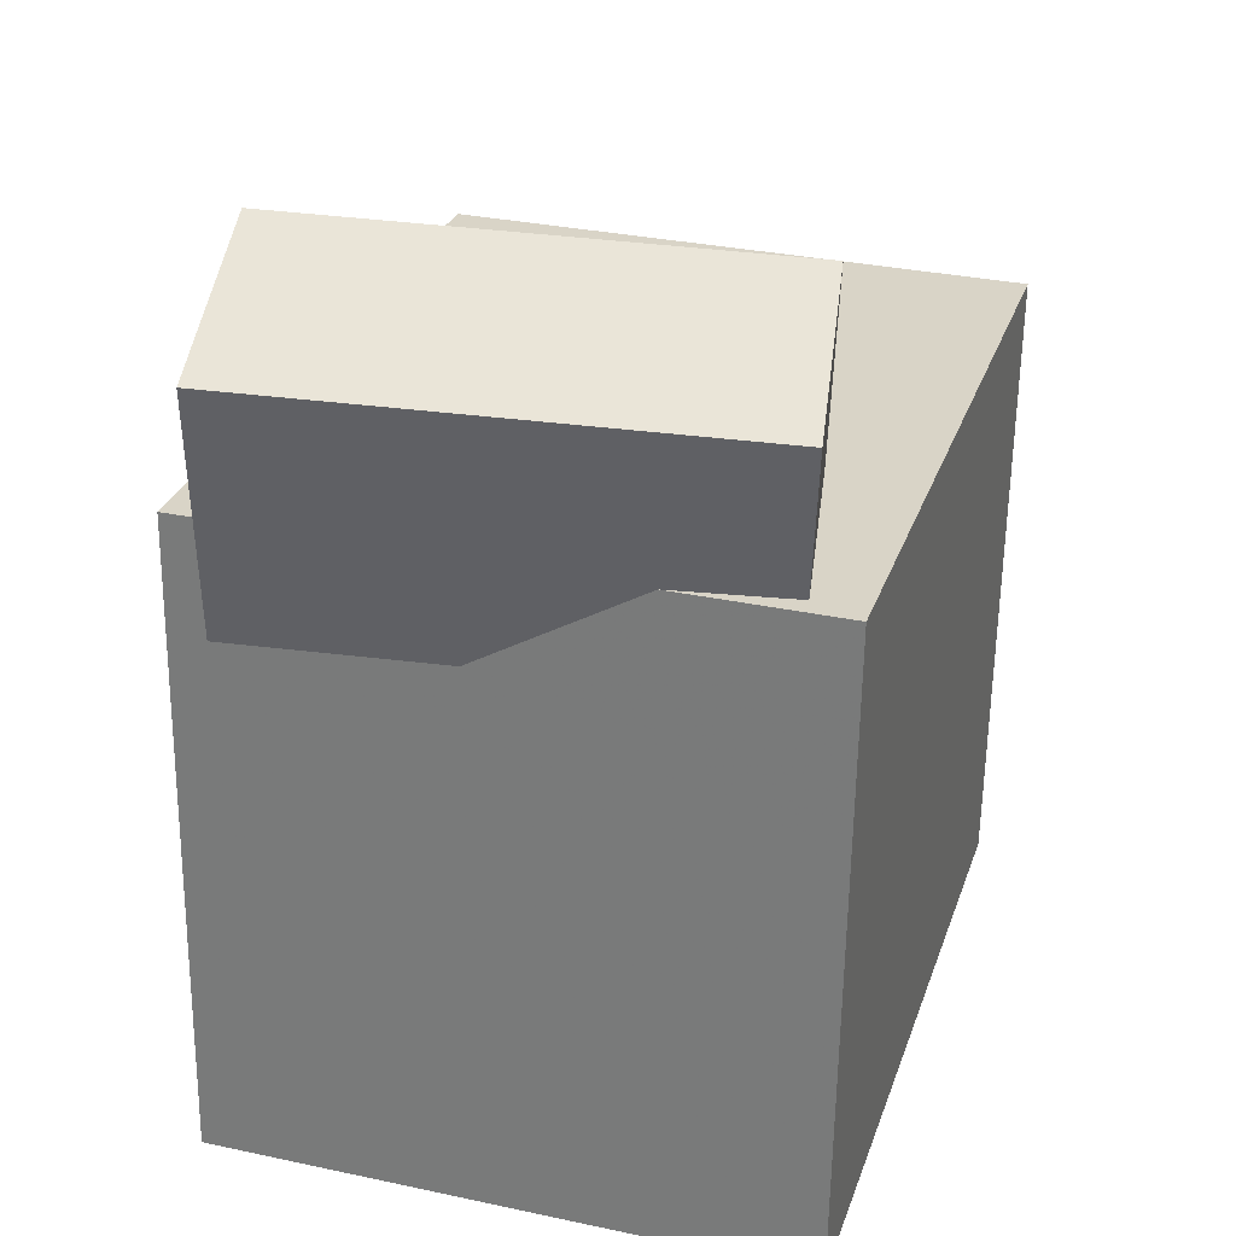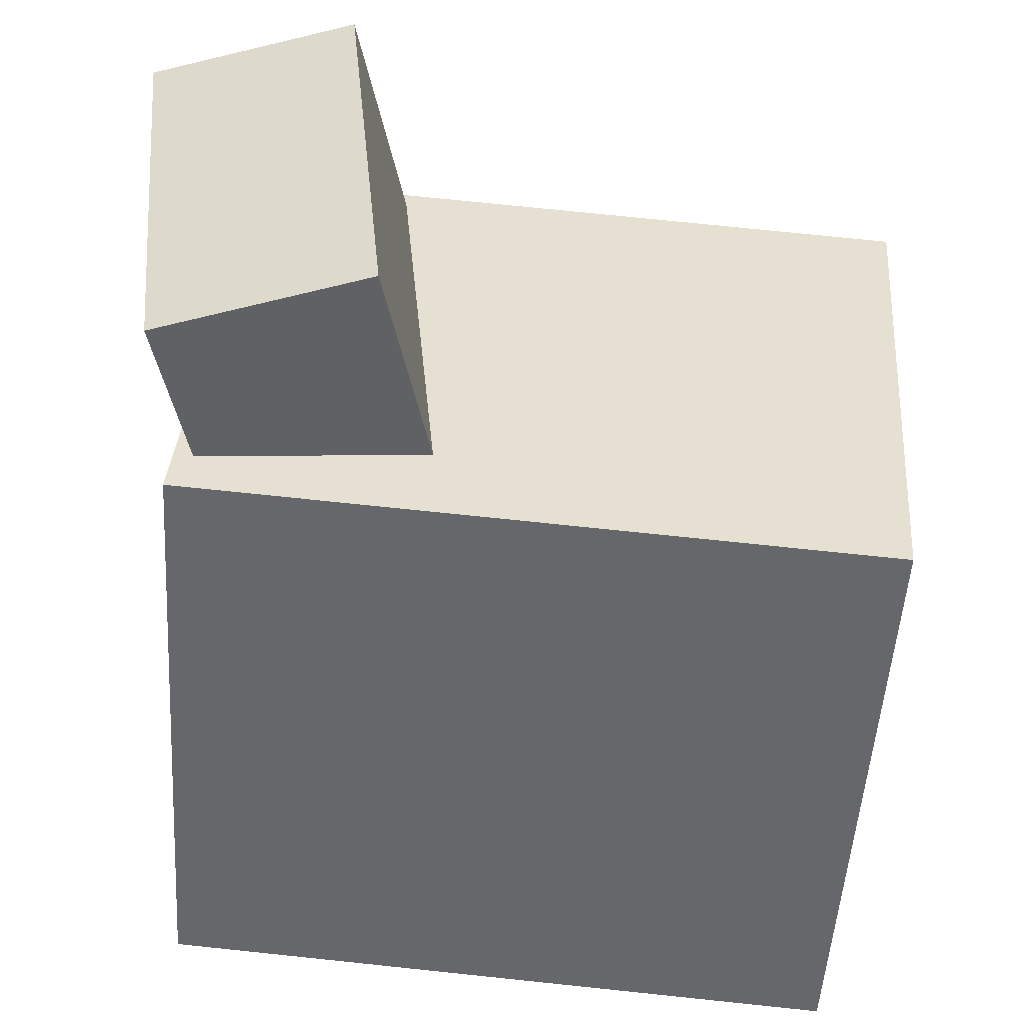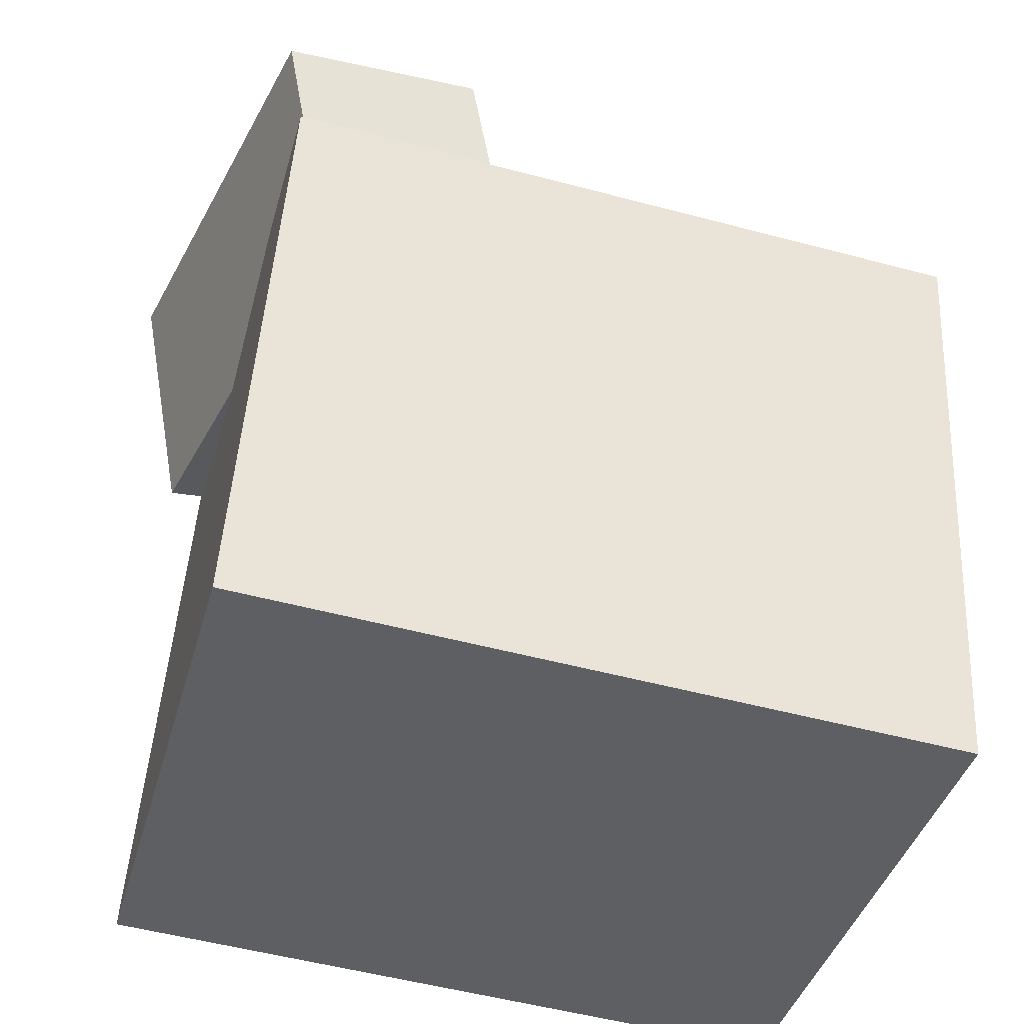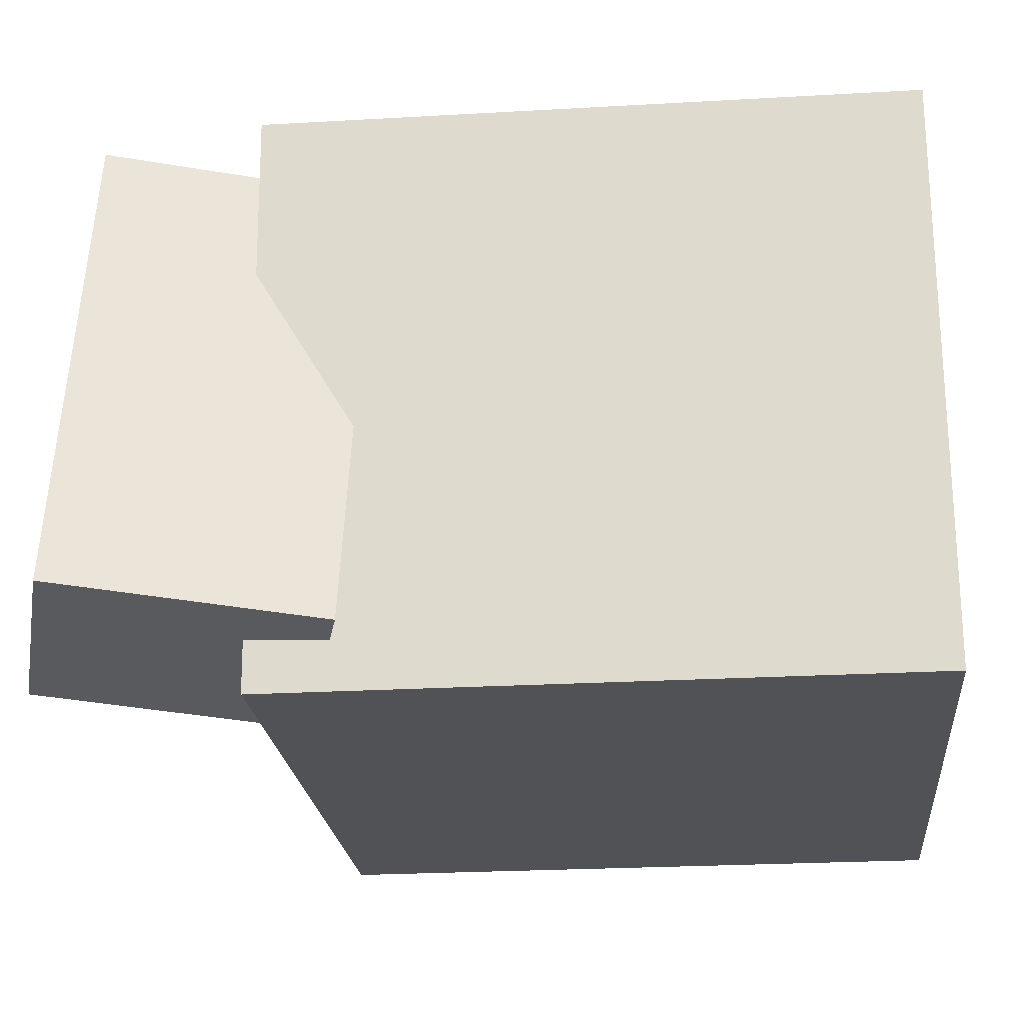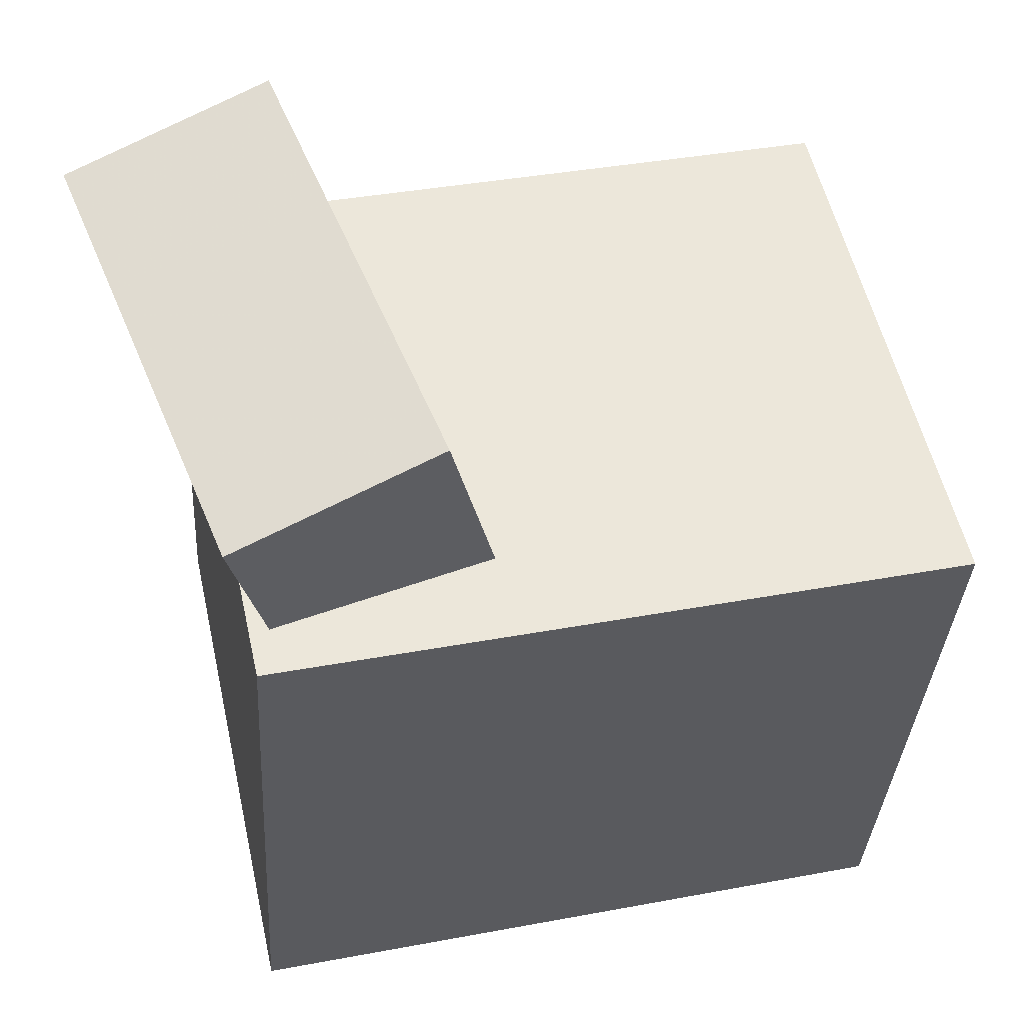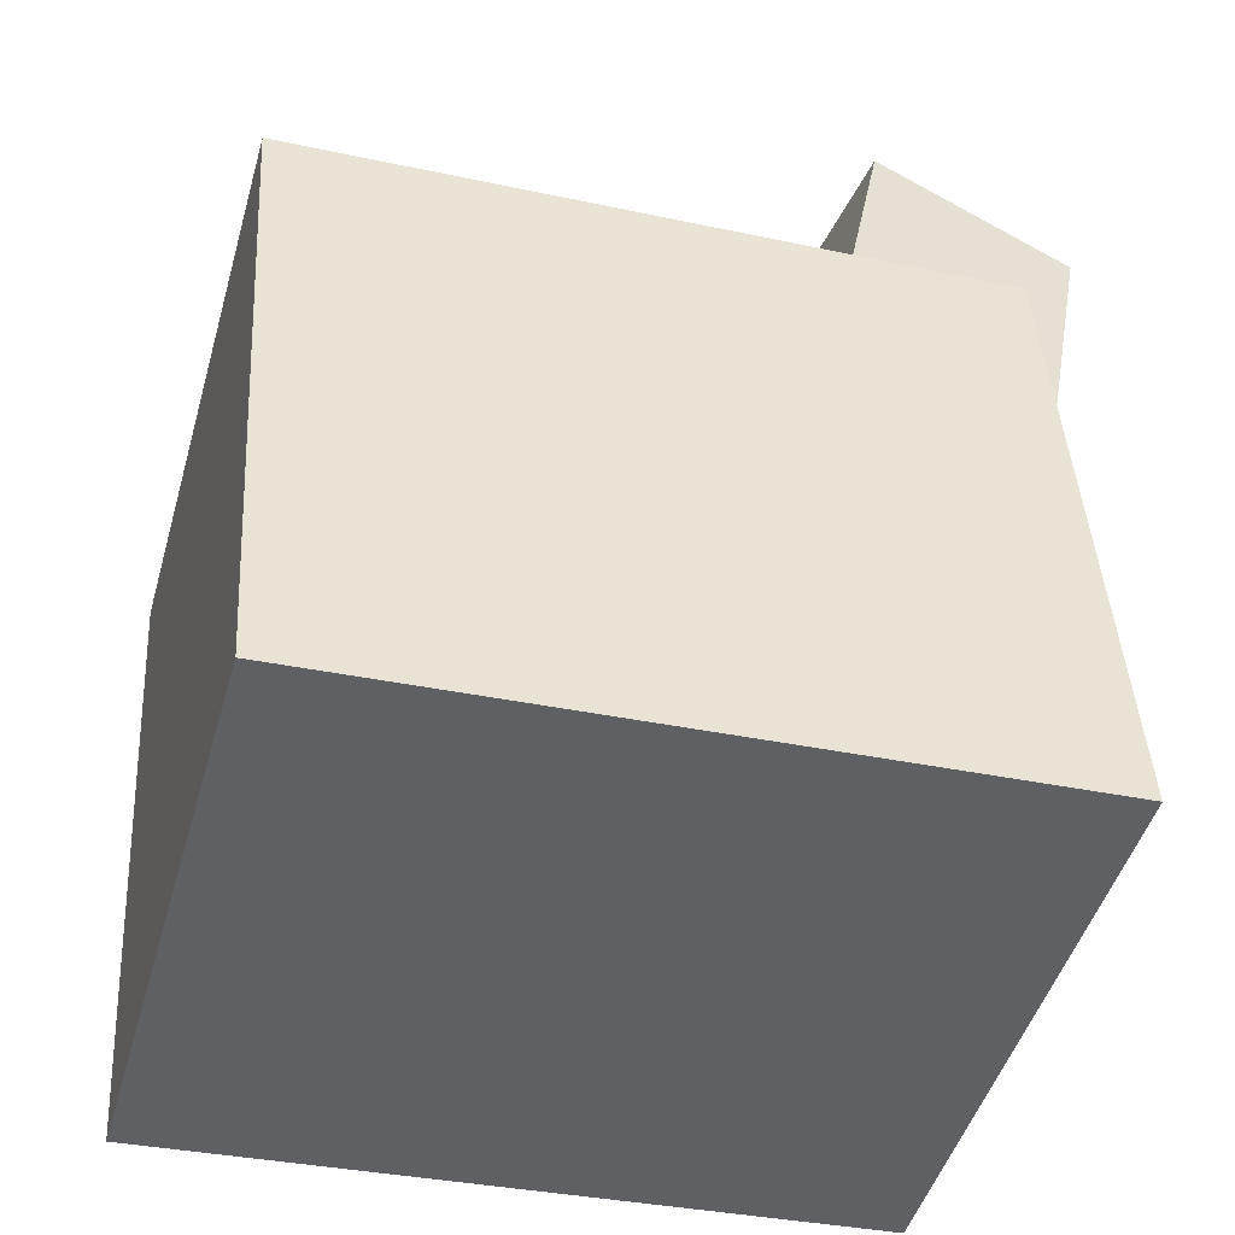
<metadata>
{"format":"obj","ext":"obj","renderer":"f3d","projection":"perspective","resolution":1024,"background":"white","views":[{"elev":32.2,"azim":-73.3,"up":"+Y"},{"elev":37.6,"azim":4.4,"up":"+Y"},{"elev":-40.4,"azim":-15.6,"up":"+Y"},{"elev":-21.6,"azim":-88.2,"up":"+Z"},{"elev":55.2,"azim":-12.9,"up":"+Y"},{"elev":-47.4,"azim":163.9,"up":"+Y"}]}
</metadata>
<code>
v 0.3863 0.1948 0.2507
v 0.3885 0.1924 -0.2636
v -0.2417 0.2348 0.2479
v -0.2395 0.2324 -0.2665
v 0.3503 -0.3702 0.2532
v 0.3525 -0.3726 -0.2611
v -0.2777 -0.3303 0.2504
v -0.2755 -0.3327 -0.264
f 1.0 7.0 5.0
f 1.0 3.0 7.0
f 1.0 4.0 3.0
f 1.0 2.0 4.0
f 3.0 8.0 7.0
f 3.0 4.0 8.0
f 5.0 7.0 8.0
f 5.0 8.0 6.0
f 1.0 5.0 6.0
f 1.0 6.0 2.0
f 2.0 6.0 8.0
f 2.0 8.0 4.0
v -0.01448 0.1797 0.1655
v -0.08746 0.1973 -0.2496
v -0.0619 0.4085 0.1835
v -0.1349 0.426 -0.2316
v -0.2043 0.1379 0.1971
v -0.2773 0.1555 -0.218
v -0.2517 0.3666 0.2151
v -0.3247 0.3842 -0.2
f 9.0 15.0 13.0
f 9.0 11.0 15.0
f 9.0 12.0 11.0
f 9.0 10.0 12.0
f 11.0 16.0 15.0
f 11.0 12.0 16.0
f 13.0 15.0 16.0
f 13.0 16.0 14.0
f 9.0 13.0 14.0
f 9.0 14.0 10.0
f 10.0 14.0 16.0
f 10.0 16.0 12.0

</code>
